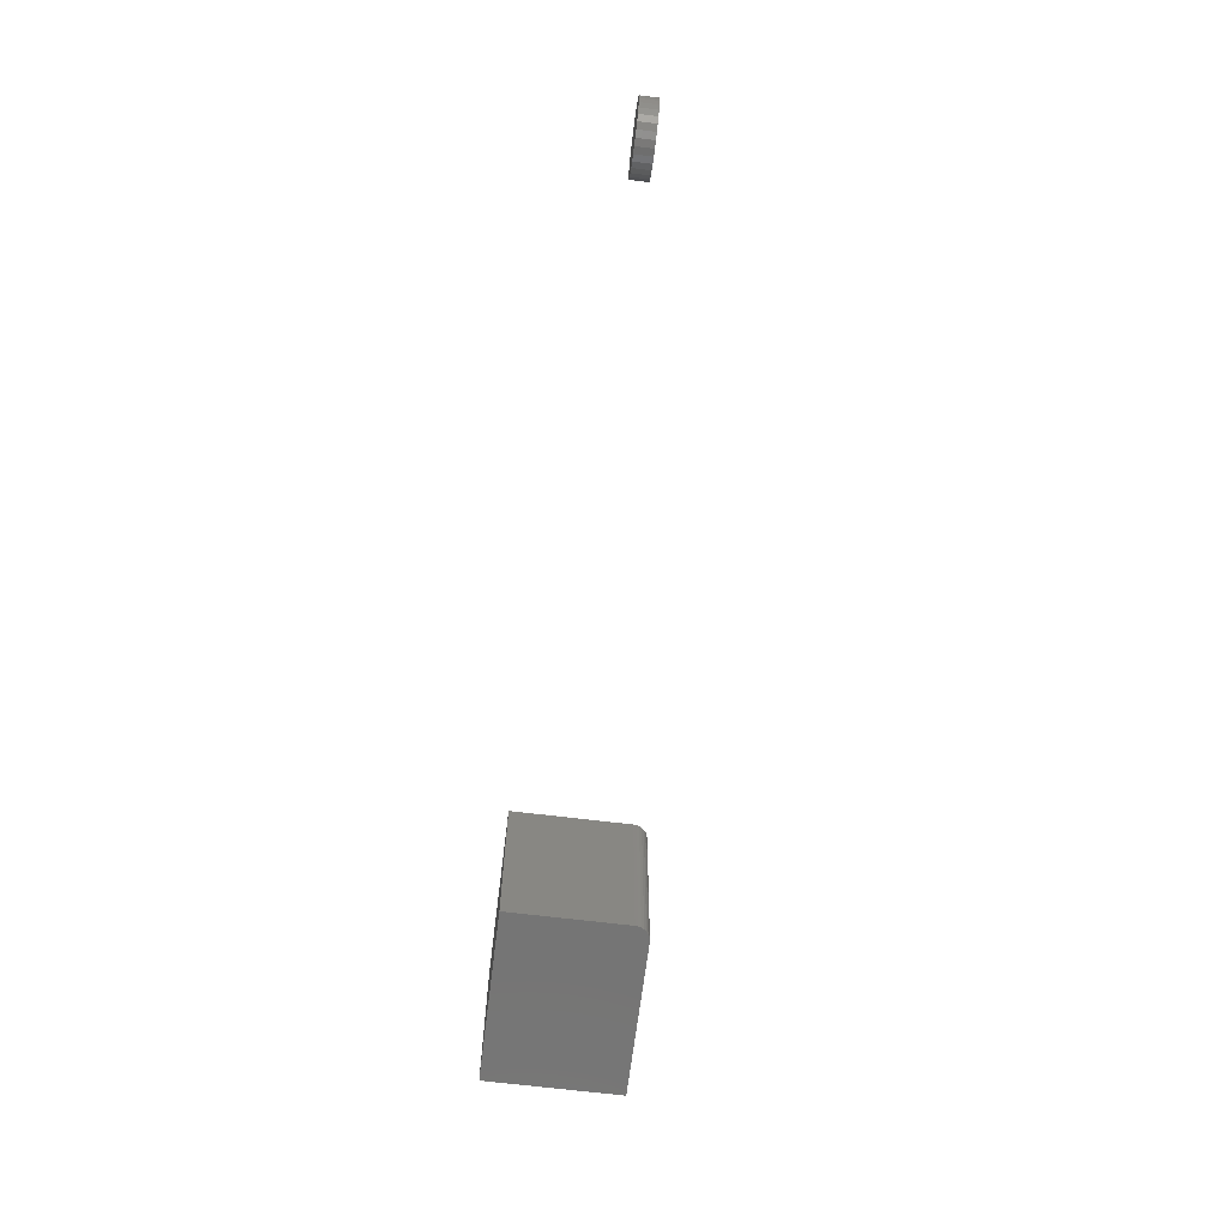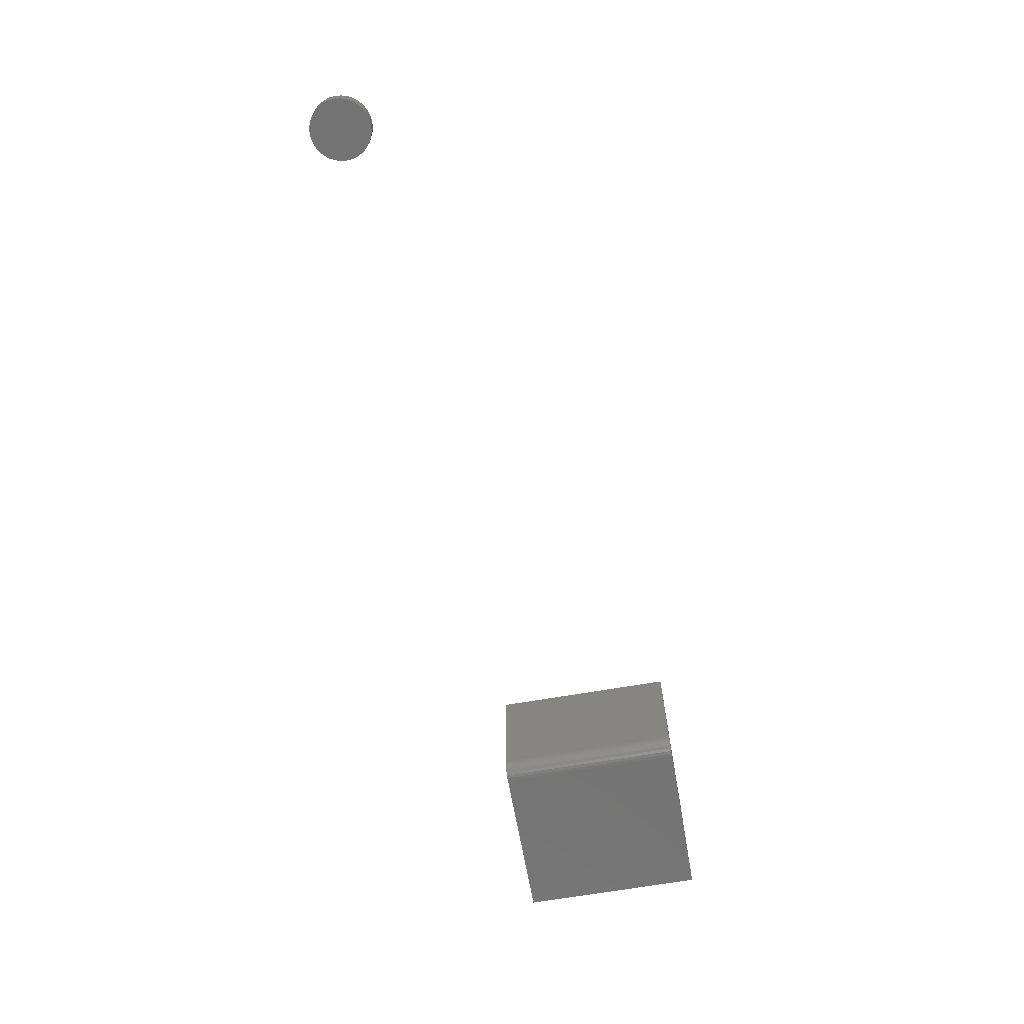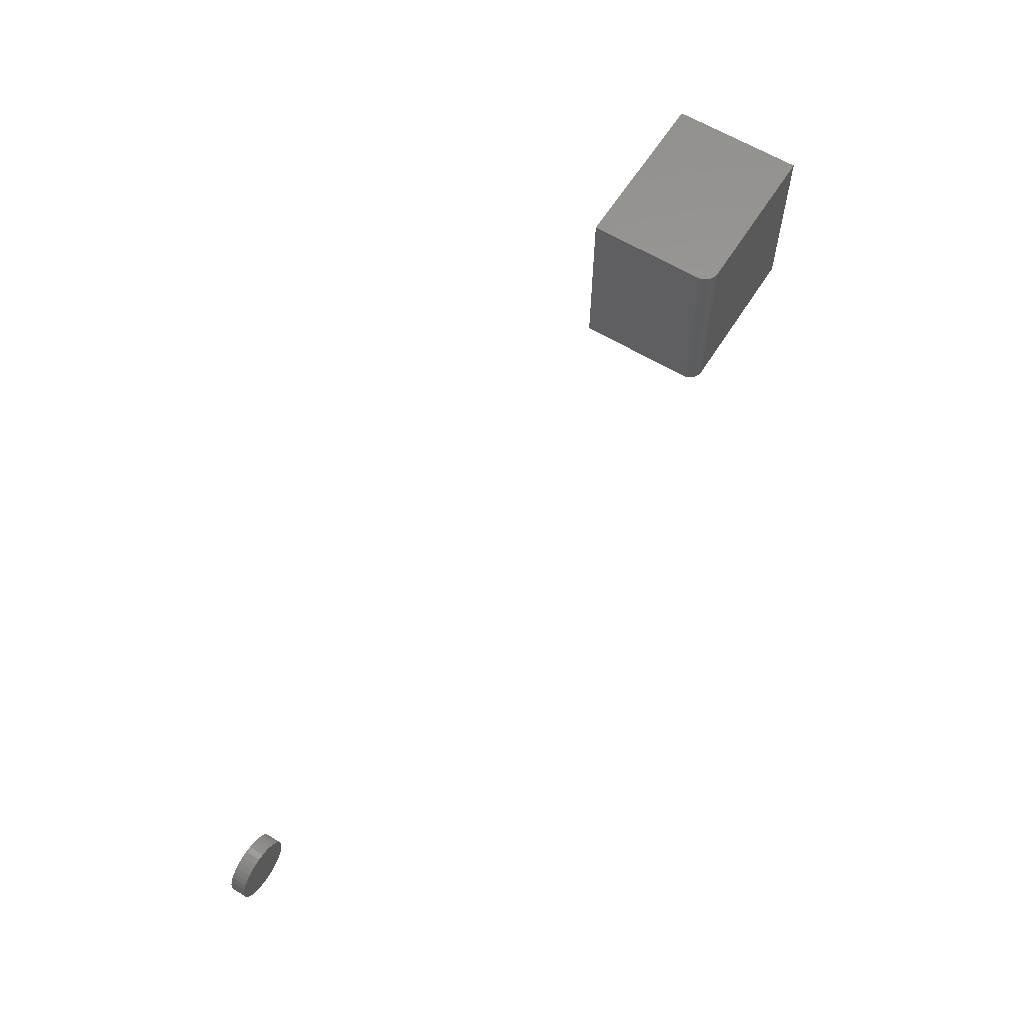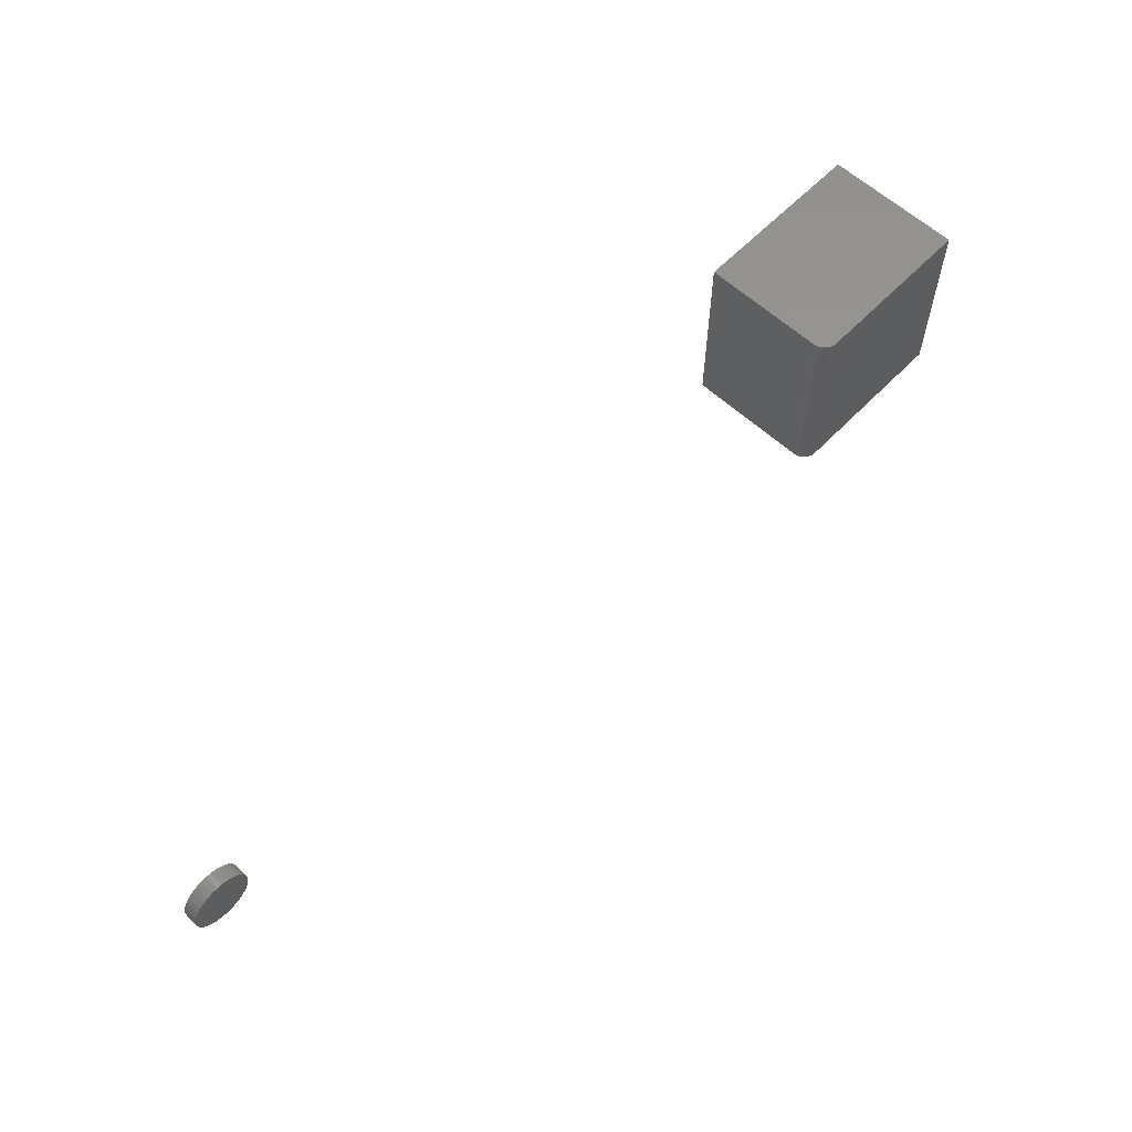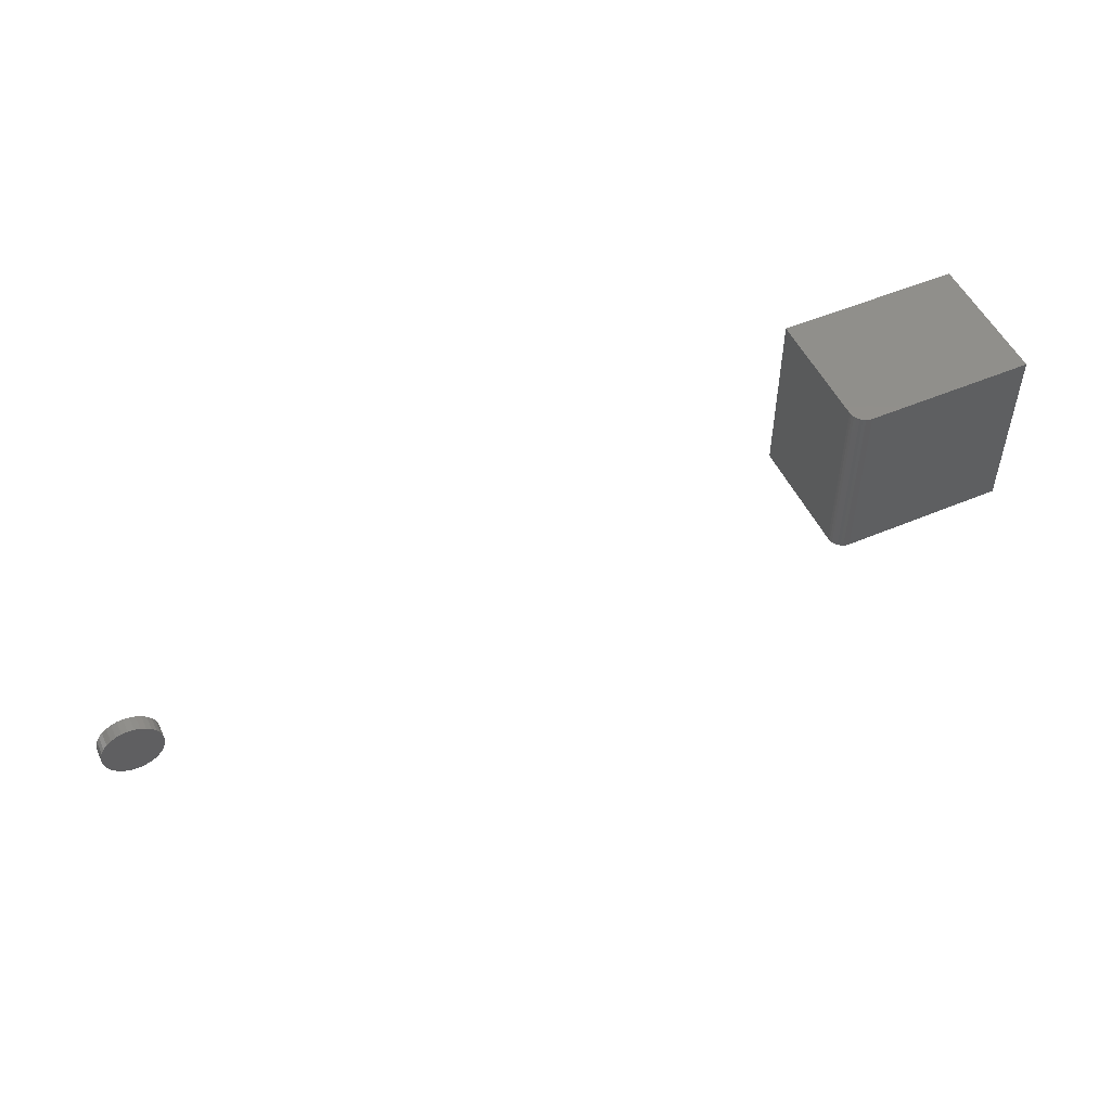
<metadata>
{"format":"stl","ext":"stl","renderer":"f3d","projection":"perspective","resolution":1024,"background":"white","views":[{"elev":-66.2,"azim":82.9,"up":"+Y"},{"elev":-65.5,"azim":100.0,"up":"+Z"},{"elev":61.1,"azim":122.0,"up":"+Y"},{"elev":59.9,"azim":133.5,"up":"+Y"},{"elev":51.2,"azim":155.3,"up":"+Y"}]}
</metadata>
<code>
# stl→obj: 92 verts, 176 faces
v 0.2812 0.6094 -0.002467
v 0.375 0.6094 -0.03906
v 0.3748 0.6094 -0.04059
v 0.3744 0.6094 -0.04205
v 0.3737 0.6094 -0.0434
v 0.3727 0.6094 -0.04459
v 0.3715 0.6094 -0.04556
v 0.3702 0.6094 -0.04628
v 0.3687 0.6094 -0.04672
v 0.3672 0.6094 -0.04688
v 0.2812 0.6094 -0.04688
v 0.375 0.6094 0.02319
v 0.2812 0.6094 0.004441
v 0.2812 0.6094 0.02319
v 0.2812 0.5156 -0.002467
v 0.2812 0.5156 -0.04688
v 0.3672 0.5156 -0.04688
v 0.3687 0.5156 -0.04672
v 0.3702 0.5156 -0.04628
v 0.3715 0.5156 -0.04556
v 0.3727 0.5156 -0.04459
v 0.3737 0.5156 -0.0434
v 0.3744 0.5156 -0.04205
v 0.3748 0.5156 -0.04059
v 0.375 0.5156 -0.03906
v 0.375 0.5156 0.02319
v 0.2812 0.5156 0.02319
v 0.2812 0.5156 0.004441
v 0.7454 0.5059 0.007812
v 0.723 0.5059 0.007812
v 0.7211 0.5035 0.007812
v 0.7473 0.5035 0.007812
v 0.7196 0.5008 0.007812
v 0.7488 0.5008 0.007812
v 0.7488 0.4887 0.007812
v 0.7211 0.486 0.007812
v 0.7473 0.486 0.007812
v 0.723 0.4836 0.007812
v 0.7454 0.4836 0.007812
v 0.7254 0.4816 0.007812
v 0.743 0.4816 0.007812
v 0.7282 0.4801 0.007812
v 0.7311 0.4793 0.007812
v 0.7403 0.4801 0.007812
v 0.7342 0.4789 0.007812
v 0.7373 0.4793 0.007812
v 0.743 0.5079 0.007812
v 0.7403 0.5093 0.007812
v 0.7373 0.5102 0.007812
v 0.7342 0.5105 0.007812
v 0.7311 0.5102 0.007812
v 0.7282 0.5093 0.007812
v 0.7254 0.5079 0.007812
v 0.7497 0.4978 0.007812
v 0.7187 0.4978 0.007812
v 0.75 0.4947 0.007812
v 0.7184 0.4947 0.007812
v 0.7497 0.4917 0.007812
v 0.7187 0.4917 0.007812
v 0.7196 0.4887 0.007812
v 0.7211 0.5035 0
v 0.723 0.5059 0
v 0.7454 0.5059 0
v 0.7473 0.5035 0
v 0.7196 0.5008 0
v 0.7488 0.5008 0
v 0.7473 0.486 0
v 0.7211 0.486 0
v 0.7488 0.4887 0
v 0.723 0.4836 0
v 0.7454 0.4836 0
v 0.7254 0.4816 0
v 0.743 0.4816 0
v 0.7282 0.4801 0
v 0.7311 0.4793 0
v 0.7403 0.4801 0
v 0.7342 0.4789 0
v 0.7373 0.4793 0
v 0.743 0.5079 0
v 0.7254 0.5079 0
v 0.7282 0.5093 0
v 0.7311 0.5102 0
v 0.7342 0.5105 0
v 0.7373 0.5102 0
v 0.7403 0.5093 0
v 0.7196 0.4887 0
v 0.7187 0.4917 0
v 0.7497 0.4917 0
v 0.7184 0.4947 0
v 0.75 0.4947 0
v 0.7187 0.4978 0
v 0.7497 0.4978 0
f 1 2 3
f 1 3 4
f 1 4 5
f 1 5 6
f 1 6 7
f 1 7 8
f 1 8 9
f 1 9 10
f 1 10 11
f 12 2 1
f 12 1 13
f 12 13 14
f 15 16 17
f 15 17 18
f 15 18 19
f 15 19 20
f 15 20 21
f 15 21 22
f 15 22 23
f 15 23 24
f 15 24 25
f 26 27 28
f 26 28 15
f 26 15 25
f 26 25 12
f 12 25 2
f 17 16 10
f 10 16 11
f 17 10 18
f 18 10 9
f 18 9 19
f 19 9 8
f 19 8 20
f 20 8 7
f 20 7 21
f 21 7 6
f 21 6 22
f 22 6 5
f 22 5 23
f 23 5 4
f 23 4 24
f 24 4 3
f 24 3 25
f 25 3 2
f 27 26 14
f 14 26 12
f 28 27 13
f 13 27 14
f 15 28 1
f 1 28 13
f 16 15 11
f 11 15 1
f 29 30 31
f 29 31 32
f 32 31 33
f 32 33 34
f 35 36 37
f 37 36 38
f 37 38 39
f 39 38 40
f 39 40 41
f 40 42 41
f 41 42 43
f 41 43 44
f 43 45 44
f 44 45 46
f 47 48 49
f 47 49 50
f 47 50 51
f 47 51 52
f 47 52 53
f 47 53 30
f 47 30 29
f 34 33 54
f 54 33 55
f 54 55 56
f 56 55 57
f 56 57 58
f 58 57 59
f 58 59 35
f 35 59 60
f 35 60 36
f 61 62 63
f 64 61 63
f 65 61 64
f 66 65 64
f 67 68 69
f 70 68 67
f 71 70 67
f 72 70 71
f 73 72 71
f 73 74 72
f 75 74 73
f 76 75 73
f 76 77 75
f 78 77 76
f 79 63 62
f 79 62 80
f 79 80 81
f 79 81 82
f 79 82 83
f 79 83 84
f 79 84 85
f 68 86 69
f 69 86 87
f 69 87 88
f 88 87 89
f 88 89 90
f 90 89 91
f 90 91 92
f 92 91 65
f 92 65 66
f 90 56 88
f 88 56 58
f 88 58 69
f 69 58 35
f 69 35 67
f 67 35 37
f 67 37 71
f 71 37 39
f 71 39 73
f 73 39 41
f 73 41 76
f 76 41 44
f 76 44 78
f 78 44 46
f 78 46 77
f 77 46 45
f 77 45 75
f 75 45 43
f 75 43 74
f 74 43 42
f 74 42 72
f 72 42 40
f 72 40 70
f 70 40 38
f 70 38 68
f 68 38 36
f 68 36 86
f 86 36 60
f 86 60 87
f 87 60 59
f 87 59 89
f 89 59 57
f 89 57 91
f 91 57 55
f 91 55 65
f 65 55 33
f 65 33 61
f 61 33 31
f 61 31 62
f 62 31 30
f 62 30 80
f 80 30 53
f 80 53 81
f 81 53 52
f 81 52 82
f 82 52 51
f 82 51 83
f 83 51 50
f 83 50 84
f 84 50 49
f 84 49 85
f 85 49 48
f 85 48 79
f 79 48 47
f 79 47 63
f 63 47 29
f 63 29 64
f 64 29 32
f 64 32 66
f 66 32 34
f 66 34 92
f 92 34 54
f 92 54 90
f 90 54 56

</code>
